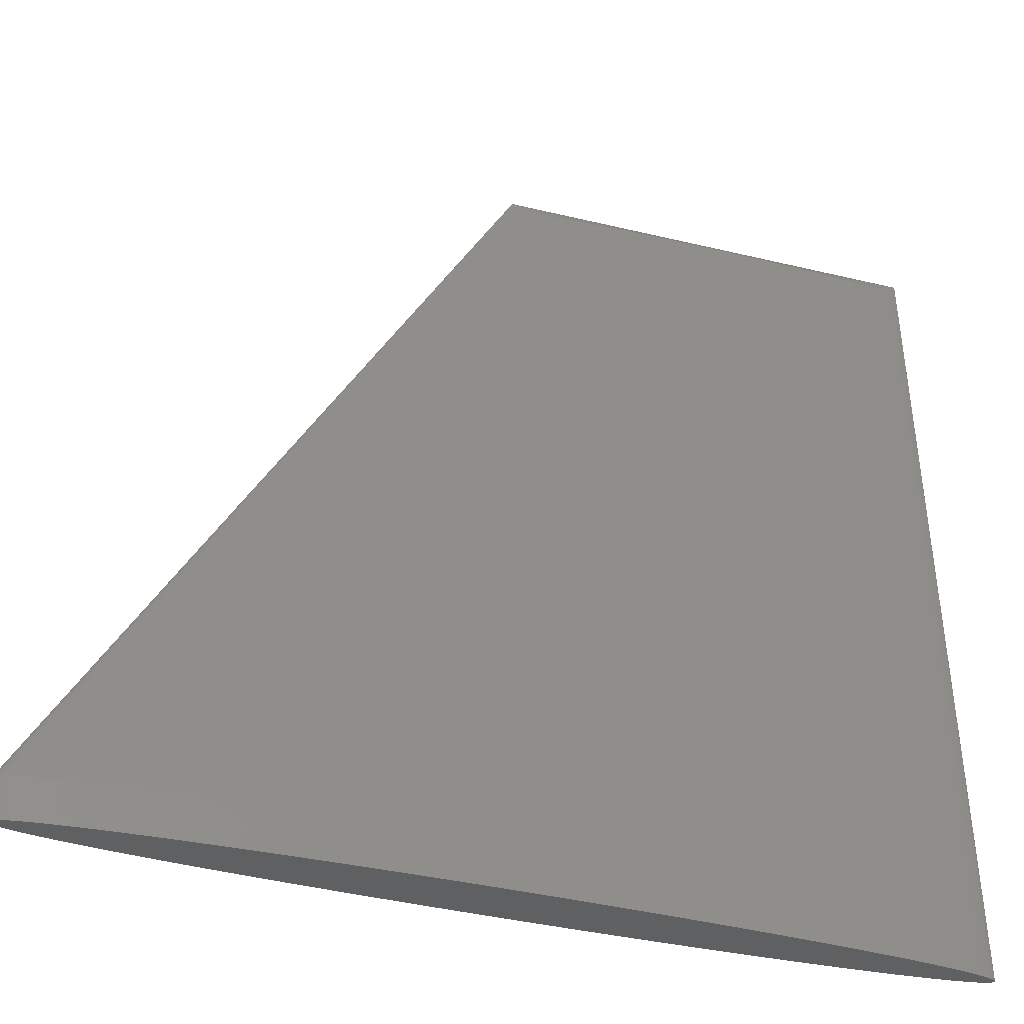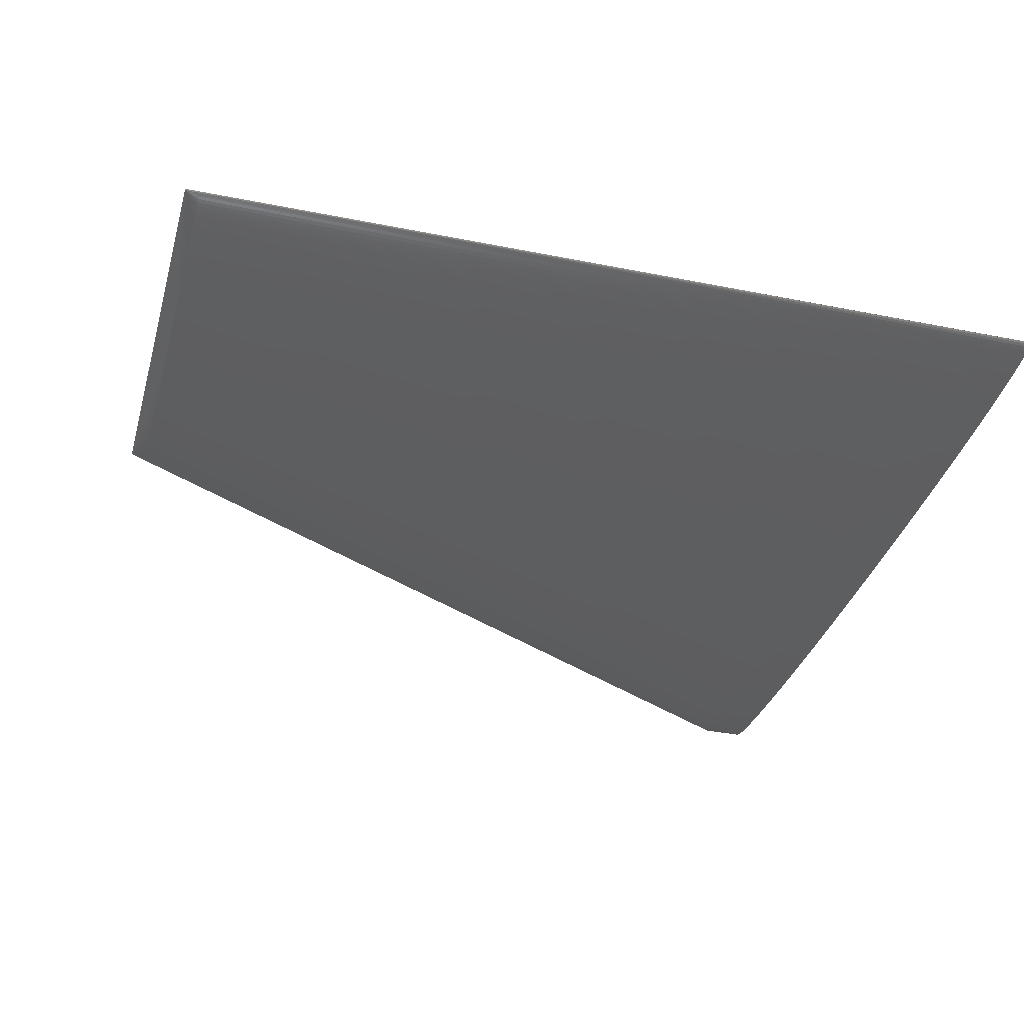
<metadata>
{"format":"stl","ext":"stl","renderer":"f3d","projection":"perspective","resolution":1024,"background":"white","views":[{"elev":-41.6,"azim":-16.2,"up":"+Z"},{"elev":-34.6,"azim":74.9,"up":"+Y"}]}
</metadata>
<code>
# stl→obj: 388 verts, 772 faces
v 100 0 0
v 99.9 -0.157 0
v 99.9 0.157 0
v 0 0 0
v 46.86 2.495 0
v 100 0 5
v 100 -0.1 100
v 100 0.07705 100.1
v 25.91 2.191 5
v 28.71 2.262 5
v 28.71 2.262 0
v 76.57 1.248 98.5
v 50 2.5 5
v 75 1.25 98.5
v 50 -0.01253 100.1
v 100 -0.01253 100.1
v 50 -0.006279 100.1
v 92.22 1.34 0
v 93.82 1.204 5
v 93.82 1.204 0
v 0 0 5
v 50 0.07705 100.1
v 0.09866 0.157 5
v 4.759 -1.064 5
v 3.511 -0.9203 5
v 3.511 -0.9203 0
v 95.23 -0.7347 98.5
v 100 -0.09823 100
v 94.26 -0.7968 98.5
v 50 -0.01874 100.1
v 76.57 -1.248 98.5
v 100 -0.0809 100.1
v 75 -1.25 98.5
v 100 0.07705 99.94
v 100 0.0809 100.1
v 59.37 2.456 5
v 56.27 2.48 5
v 78.13 1.24 98.5
v 84.23 1.822 0
v 79.68 1.228 98.5
v 100 0.08443 100.1
v 100 0.08763 100
v 99.21 -0.3109 98.5
v 98.43 -0.6217 5
v 99.56 -0.2342 98.5
v 78.13 -1.24 98.5
v 100 -0.08443 100.1
v 92.22 -1.34 5
v 90.45 -1.469 5
v 92.22 -1.34 0
v 100 -0.09686 100
v 93.22 -0.8557 98.5
v 51.76 0.4602 98.5
v 4.759 1.064 5
v 3.511 0.9203 5
v 53.14 -2.495 0
v 15.77 -1.822 0
v 95.24 1.064 0
v 100 0.0809 99.94
v 0.3943 -0.3133 0
v 0.3943 -0.3133 5
v 0.09866 -0.157 5
v 99.9 -0.157 5
v 100 -0.03681 100.1
v 50 -0.03681 100.1
v 50 -0.04258 100.1
v 96.49 -0.9203 0
v 86.45 -1.711 0
v 79.39 -2.023 0
v 13.55 1.711 0
v 11.47 1.594 5
v 13.55 1.711 5
v 50 0 100.1
v 15.77 1.822 0
v 31.59 2.324 0
v 1.571 0.6217 5
v 2.447 0.7725 5
v 2.447 0.7725 0
v 46.86 2.495 5
v 50 2.5 0
v 92.11 0.9112 98.5
v 86.45 1.711 5
v 84.23 1.822 5
v 82.73 1.189 98.5
v 68.41 2.324 5
v 65.45 2.378 5
v 88.4 1.055 98.5
v 76.79 2.111 5
v 74.09 2.191 5
v 90.94 0.9631 98.5
v 98.24 0.4602 98.5
v 100 0.0998 100
v 98.78 0.3863 98.5
v 98.43 0.6217 0
v 97.55 0.7725 5
v 98.43 0.6217 5
v 98.24 -0.4602 98.5
v 95.24 -1.064 5
v 96.49 -0.9203 5
v 97.55 -0.7725 5
v 98.78 -0.3863 98.5
v 96.91 -0.6022 98.5
v 96.11 -0.6698 98.5
v 68.41 -2.324 0
v 37.57 -2.421 0
v 34.55 -2.378 5
v 34.55 -2.378 0
v 61.6 1.055 98.5
v 23.21 2.111 5
v 20.61 2.023 5
v 0.8856 0.4685 5
v 1.571 0.6217 0
v 65.8 -1.162 98.5
v 64.36 -1.131 98.5
v 31.59 -2.324 5
v 98.43 -0.6217 0
v 97.55 -0.7725 0
v 57.89 0.9112 98.5
v 15.77 1.822 5
v 50 0.08443 100.1
v 50 0.0809 100.1
v 73.43 1.248 98.5
v 50 0.09511 100
v 59.06 0.9631 98.5
v 81.87 1.926 0
v 68.41 2.324 0
v 31.59 2.324 5
v 34.55 2.378 5
v 34.55 2.378 0
v 50 0.09048 100
v 50 0.08763 100
v 65.8 1.162 98.5
v 71.29 2.262 5
v 84.2 1.162 98.5
v 99.9 0.157 5
v 100 0.1 100
v 86.45 1.711 0
v 97.62 0.5322 98.5
v 96.49 0.9203 5
v 95.24 1.064 5
v 93.22 0.8557 98.5
v 88.53 1.594 5
v 94.26 0.7968 98.5
v 90.45 1.469 5
v 96.91 0.6022 98.5
v 99.21 0.3109 98.5
v 99.11 0.4685 5
v 99.11 0.4685 0
v 81.87 -1.926 5
v 84.23 -1.822 5
v 92.11 -0.9112 98.5
v 68.41 -2.324 5
v 82.73 -1.189 98.5
v 65.45 -2.378 5
v 50 -0.06374 100.1
v 50 -0.05878 100.1
v 53.14 -2.495 5
v 86.45 -1.711 5
v 97.62 -0.5322 98.5
v 100 -0.09921 100
v 93.82 -1.204 5
v 7.784 1.34 0
v 11.47 1.594 0
v 50 0.09298 100
v 62.96 1.095 98.5
v 54.77 0.7347 98.5
v 55.74 0.7968 98.5
v 40.63 -2.456 0
v 37.57 -2.421 5
v 59.37 -2.456 5
v 62.43 -2.421 0
v 62.43 -2.421 5
v 31.59 -2.324 0
v 23.21 -2.111 0
v 50 -0.09511 100
v 50 -0.09298 100
v 0.8856 -0.4685 0
v 52.38 -0.5322 98.5
v 50 -0.09921 100
v 51.76 -0.4602 98.5
v 89.69 -1.011 98.5
v 100 -0.09298 100
v 88.4 -1.055 98.5
v 100 -0.05358 100.1
v 100 -0.05878 100.1
v 100 -0.06374 100.1
v 50 -0.0729 100.1
v 50 -0.06845 100.1
v 3.511 0.9203 0
v 100 0.01874 100.1
v 40.63 2.456 5
v 43.73 2.48 5
v 40.63 2.456 0
v 18.13 1.926 5
v 18.13 1.926 0
v 85.64 1.131 98.5
v 87.04 1.095 98.5
v 65.45 2.378 0
v 59.37 2.456 0
v 53.14 2.495 5
v 62.43 2.421 0
v 62.43 2.421 5
v 100 0.09298 100
v 99.56 0.2342 98.5
v 90.45 1.469 0
v 100 0.09511 100
v 100 0.09686 100
v 100 0.09921 100
v 96.49 0.9203 0
v 97.55 0.7725 0
v 99.61 0.3133 5
v 50 -0.04818 100.1
v 100 -0.04818 100.1
v 99.11 -0.4685 5
v 99.61 -0.3133 0
v 99.61 -0.3133 5
v 76.79 -2.111 5
v 76.79 -2.111 0
v 84.23 -1.822 0
v 81.87 -1.926 0
v 95.24 -1.064 0
v 88.53 -1.594 5
v 79.68 -1.228 98.5
v 65.45 -2.378 0
v 81.22 -1.211 98.5
v 100 -0.08763 100
v 100 -0.09511 100
v 90.94 -0.9631 98.5
v 6.185 1.204 5
v 7.784 1.34 5
v 9.549 1.469 5
v 9.549 1.469 0
v 52.38 0.5322 98.5
v 0.3943 0.3133 5
v 0.09866 0.157 0
v 0.8856 0.4685 0
v 18.13 -1.926 0
v 18.13 -1.926 5
v 15.77 -1.822 5
v 62.96 -1.095 98.5
v 25.91 -2.191 5
v 50 -2.5 0
v 46.86 -2.495 0
v 59.06 -0.9631 98.5
v 57.89 -0.9112 98.5
v 2.447 -0.7725 5
v 2.447 -0.7725 0
v 53.09 -0.6022 98.5
v 100 0 100.1
v 50 -0.02487 100.1
v 100 -0.02487 100.1
v 100 -0.01874 100.1
v 50 -0.0309 100.1
v 100 0.02487 100.1
v 50 0.0309 100.1
v 50 0.02487 100.1
v 50 0.09921 100
v 64.36 1.131 98.5
v 60.31 1.011 98.5
v 23.21 2.111 0
v 53.14 2.495 0
v 56.27 2.48 0
v 81.87 1.926 5
v 74.09 2.191 0
v 76.79 2.111 0
v 88.53 1.594 0
v 95.23 0.7347 98.5
v 92.22 1.34 5
v 100 0.09823 100
v 96.11 0.6698 98.5
v 99.61 0.3133 0
v 81.22 1.211 98.5
v 100 -0.07705 100.1
v 50 -0.07705 100.1
v 99.11 -0.4685 0
v 79.39 -2.023 5
v 90.45 -1.469 0
v 68.78 -1.211 98.5
v 40.63 -2.456 5
v 70.32 -1.228 98.5
v 56.27 -2.48 5
v 93.82 -1.204 0
v 50 0.0998 100
v 53.89 0.6698 98.5
v 6.185 1.204 0
v 50 0.09823 100
v 50 0.09686 100
v 43.73 -2.48 5
v 46.86 -2.495 5
v 60.31 -1.011 98.5
v 54.77 -0.7347 98.5
v 55.74 -0.7968 98.5
v 50 -0.09823 100
v 61.6 -1.055 98.5
v 11.47 -1.594 5
v 11.47 -1.594 0
v 13.55 -1.711 5
v 7.784 -1.34 0
v 9.549 -1.469 0
v 9.549 -1.469 5
v 1.571 -0.6217 5
v 50 -0.09686 100
v 50 -0.08763 100
v 4.759 -1.064 0
v 6.185 -1.204 0
v 50 0.06845 100.1
v 50 0.0729 100.1
v 50 0.006279 100.1
v 50 0.04818 100.1
v 50 0.05358 100.1
v 100 0.05358 100.1
v 70.32 1.228 98.5
v 37.57 2.421 5
v 68.78 1.211 98.5
v 67.27 1.189 98.5
v 56.78 0.8557 98.5
v 51.22 0.3863 98.5
v 25.91 2.191 0
v 79.39 2.023 5
v 71.29 2.262 0
v 100 -0.04258 100.1
v 50 -0.05358 100.1
v 100 -0.06845 100.1
v 100 -0.0729 100.1
v 71.29 -2.262 5
v 74.09 -2.191 5
v 87.04 -1.095 98.5
v 74.09 -2.191 0
v 88.53 -1.594 0
v 50 -2.5 5
v 59.37 -2.456 0
v 84.2 -1.162 98.5
v 100 -0.0998 100
v 4.759 1.064 0
v 37.57 2.421 0
v 0.3943 0.3133 0
v 71.87 -1.24 98.5
v 73.43 -1.248 98.5
v 50 -0.08443 100.1
v 50 -0.09048 100
v 25.91 -2.191 0
v 23.21 -2.111 5
v 28.71 -2.262 0
v 20.61 -2.023 0
v 20.61 -2.023 5
v 7.784 -1.34 5
v 56.78 -0.8557 98.5
v 53.89 -0.6698 98.5
v 6.185 -1.204 5
v 0.8856 -0.4685 5
v 1.571 -0.6217 0
v 0.09866 -0.157 0
v 100 -0.006279 100.1
v 100 0.04258 100.1
v 100 0.03681 100.1
v 50 0.04258 100.1
v 100 0.006279 100.1
v 100 0.06374 100.1
v 100 0.06845 100.1
v 50 0.06374 100.1
v 43.73 2.48 0
v 71.87 1.24 98.5
v 53.09 0.6022 98.5
v 20.61 2.023 0
v 89.69 1.011 98.5
v 79.39 2.023 0
v 50 -0.0809 100.1
v 71.29 -2.262 0
v 85.64 -1.131 98.5
v 67.27 -1.189 98.5
v 43.73 -2.48 0
v 56.27 -2.48 0
v 100 -0.09048 100
v 28.71 -2.262 5
v 13.55 -1.711 0
v 50 0.01874 100.1
v 50 0.01253 100.1
v 50 0.03681 100.1
v 100 0.0729 100.1
v 50 0.05878 100.1
v 100 0.09048 100
v 50 -0.0998 100
v 51.22 -0.3863 98.5
v 100 -0.0309 100.1
v 100 0.05878 100.1
v 100 0.04818 100.1
v 100 0.01253 100.1
v 100 0.0309 100.1
f 1 2 3
f 4 5 3
f 6 7 1
f 2 4 3
f 8 6 1
f 9 10 11
f 12 13 14
f 15 16 17
f 18 19 20
f 21 22 23
f 24 25 26
f 27 28 29
f 30 15 21
f 31 32 33
f 1 34 8
f 34 35 8
f 36 37 38
f 5 39 3
f 1 35 34
f 40 41 42
f 43 44 45
f 46 47 31
f 48 49 50
f 29 51 52
f 53 54 55
f 56 57 4
f 35 12 14
f 39 58 3
f 1 59 35
f 59 42 35
f 60 61 62
f 7 63 2
f 64 65 66
f 67 68 69
f 70 71 72
f 2 56 4
f 31 47 32
f 21 17 73
f 74 75 5
f 76 77 78
f 70 74 5
f 4 70 5
f 79 80 5
f 81 82 83
f 84 85 86
f 87 88 89
f 83 90 81
f 91 92 93
f 94 95 96
f 58 94 3
f 97 98 99
f 100 101 97
f 102 28 103
f 2 67 56
f 69 104 56
f 105 106 107
f 67 100 99
f 8 7 6
f 108 109 110
f 111 76 112
f 57 26 4
f 113 114 115
f 116 117 67
f 66 65 21
f 118 119 72
f 120 121 122
f 72 74 70
f 118 123 124
f 39 125 83
f 5 126 39
f 127 128 129
f 130 131 132
f 133 85 134
f 135 136 3
f 82 137 39
f 138 139 140
f 20 19 140
f 81 141 82
f 142 143 144
f 140 145 138
f 146 147 96
f 94 148 3
f 48 102 103
f 1 7 2
f 7 43 45
f 2 116 67
f 67 69 56
f 149 150 151
f 152 153 154
f 155 156 21
f 103 27 48
f 157 46 31
f 29 52 158
f 159 160 102
f 28 160 7
f 161 102 48
f 162 163 70
f 164 130 165
f 166 167 71
f 4 162 70
f 21 23 4
f 71 167 72
f 168 169 105
f 170 171 172
f 173 174 57
f 175 176 62
f 26 177 4
f 178 179 180
f 181 182 183
f 103 28 27
f 184 185 186
f 187 188 21
f 112 78 189
f 8 190 64
f 191 192 193
f 194 195 74
f 126 125 39
f 133 196 197
f 126 198 86
f 5 199 126
f 120 131 23
f 200 13 12
f 201 202 86
f 146 92 136
f 197 203 87
f 147 204 136
f 144 205 142
f 82 141 143
f 58 20 140
f 39 20 58
f 81 206 207
f 145 208 138
f 209 210 94
f 96 148 94
f 139 209 58
f 140 139 58
f 141 207 143
f 91 93 95
f 89 197 87
f 211 135 3
f 8 64 7
f 35 22 8
f 66 212 213
f 64 184 7
f 214 215 216
f 216 215 2
f 217 218 69
f 219 220 69
f 98 221 67
f 68 222 158
f 223 46 170
f 157 31 33
f 104 171 56
f 152 154 224
f 48 50 161
f 161 98 102
f 97 160 159
f 99 100 97
f 225 153 226
f 151 227 228
f 229 230 162
f 231 232 162
f 233 54 53
f 4 112 162
f 234 235 23
f 111 236 234
f 237 238 239
f 56 173 57
f 240 241 114
f 56 242 243
f 237 239 57
f 239 238 244
f 239 244 245
f 25 246 247
f 248 179 178
f 177 61 60
f 177 60 4
f 25 247 26
f 17 249 73
f 250 251 252
f 253 250 21
f 253 251 250
f 122 121 14
f 254 255 256
f 111 257 76
f 23 121 120
f 75 193 5
f 132 10 258
f 194 259 110
f 194 119 118
f 260 109 9
f 108 259 164
f 38 37 200
f 5 261 199
f 199 201 126
f 36 38 40
f 199 36 201
f 80 13 200
f 199 262 36
f 211 136 135
f 40 202 36
f 36 202 201
f 125 263 83
f 93 92 146
f 264 133 89
f 264 265 125
f 142 266 82
f 83 82 39
f 267 268 144
f 39 205 20
f 208 269 207
f 268 270 145
f 82 143 142
f 144 143 267
f 139 95 209
f 58 209 94
f 139 91 95
f 96 95 146
f 138 91 139
f 270 269 145
f 84 42 134
f 148 271 3
f 84 272 42
f 42 41 35
f 32 273 274
f 184 227 28
f 170 225 223
f 172 153 225
f 184 28 7
f 27 49 48
f 149 151 228
f 151 150 158
f 216 63 7
f 2 63 216
f 7 214 216
f 45 214 7
f 215 275 116
f 2 215 116
f 276 181 183
f 217 276 183
f 68 219 69
f 158 219 68
f 50 277 68
f 67 50 68
f 29 49 27
f 49 277 50
f 223 47 46
f 278 279 280
f 151 51 227
f 56 281 157
f 102 160 28
f 52 51 151
f 170 172 225
f 152 224 104
f 161 282 98
f 99 98 67
f 100 117 116
f 67 117 100
f 100 44 43
f 116 44 100
f 76 257 283
f 283 257 53
f 230 284 166
f 189 285 162
f 167 286 287
f 231 166 71
f 112 189 162
f 189 78 55
f 53 257 233
f 23 235 4
f 112 236 111
f 4 236 112
f 105 169 106
f 288 243 289
f 290 176 175
f 291 292 293
f 294 241 240
f 174 237 57
f 295 296 297
f 298 299 300
f 248 178 24
f 247 246 301
f 62 302 175
f 280 303 278
f 180 25 24
f 24 304 305
f 21 62 274
f 4 62 21
f 250 252 30
f 21 15 17
f 306 307 21
f 249 308 73
f 253 65 64
f 21 65 253
f 30 16 15
f 21 250 30
f 309 310 21
f 311 310 309
f 312 313 314
f 13 122 14
f 315 127 132
f 127 129 75
f 167 287 316
f 229 54 233
f 283 317 77
f 166 286 167
f 9 11 318
f 74 260 75
f 74 119 194
f 72 119 74
f 110 195 194
f 118 124 194
f 164 165 108
f 23 130 164
f 110 259 108
f 110 109 260
f 261 80 200
f 5 80 261
f 261 262 199
f 200 262 261
f 201 198 126
f 86 198 201
f 12 38 200
f 38 41 40
f 1 42 59
f 147 136 211
f 42 272 40
f 86 202 84
f 81 207 141
f 319 263 125
f 89 265 264
f 126 264 125
f 133 320 126
f 134 85 84
f 205 266 142
f 39 266 205
f 205 18 20
f 144 18 205
f 145 269 208
f 140 19 145
f 19 268 145
f 267 270 268
f 95 210 209
f 94 210 95
f 138 208 91
f 95 93 146
f 148 147 211
f 96 147 148
f 211 271 148
f 3 271 211
f 64 321 184
f 66 321 64
f 184 213 322
f 21 212 66
f 323 324 32
f 274 187 21
f 187 323 188
f 223 226 47
f 32 47 227
f 158 52 151
f 219 150 149
f 158 150 219
f 214 275 215
f 116 275 214
f 325 326 327
f 69 276 217
f 328 326 325
f 69 328 104
f 149 276 69
f 228 276 149
f 149 220 219
f 69 220 149
f 50 282 161
f 67 282 50
f 29 222 49
f 158 222 29
f 222 277 49
f 277 329 68
f 173 107 115
f 56 105 173
f 289 330 33
f 243 330 289
f 281 46 157
f 170 46 281
f 171 331 56
f 170 331 171
f 152 325 332
f 104 325 152
f 98 159 102
f 97 159 98
f 43 101 100
f 43 333 101
f 214 44 116
f 45 44 214
f 71 163 231
f 70 163 71
f 54 334 189
f 55 54 189
f 229 285 54
f 162 285 229
f 76 78 112
f 78 77 55
f 75 129 335
f 314 131 312
f 236 336 234
f 4 235 236
f 289 337 288
f 33 338 289
f 337 279 288
f 280 339 303
f 114 340 240
f 62 176 340
f 341 241 174
f 294 342 241
f 173 341 174
f 341 343 241
f 237 344 345
f 238 290 244
f 239 297 57
f 245 297 239
f 298 300 346
f 297 347 295
f 348 349 346
f 57 298 26
f 301 179 350
f 24 178 180
f 177 351 301
f 26 351 177
f 61 302 62
f 60 352 4
f 190 16 64
f 17 353 249
f 311 354 355
f 8 311 190
f 309 356 354
f 249 357 308
f 22 307 8
f 21 307 22
f 306 358 359
f 21 360 306
f 79 13 80
f 79 122 13
f 193 361 5
f 191 362 192
f 120 362 312
f 22 121 23
f 312 131 120
f 23 131 130
f 167 316 72
f 23 287 234
f 231 230 166
f 162 230 231
f 229 284 230
f 233 363 229
f 233 257 363
f 76 283 77
f 110 364 195
f 74 195 260
f 260 318 75
f 9 318 260
f 124 259 194
f 23 123 287
f 130 258 165
f 132 258 130
f 165 109 108
f 9 109 165
f 262 37 36
f 200 37 262
f 1 136 42
f 3 136 1
f 12 41 38
f 35 41 12
f 202 272 84
f 40 272 202
f 90 263 319
f 83 263 90
f 319 365 90
f 87 365 319
f 89 88 265
f 319 366 265
f 126 85 133
f 86 85 126
f 133 197 89
f 134 196 133
f 264 320 133
f 126 320 264
f 266 137 82
f 39 137 266
f 18 268 19
f 144 268 18
f 208 207 42
f 90 206 81
f 321 213 184
f 66 213 321
f 322 156 184
f 21 156 322
f 184 323 32
f 21 188 155
f 184 32 227
f 62 367 274
f 104 368 325
f 325 369 332
f 328 218 217
f 69 218 328
f 282 221 98
f 67 221 282
f 222 329 277
f 68 329 222
f 105 107 173
f 115 370 113
f 288 371 243
f 56 243 105
f 157 330 56
f 33 330 157
f 171 224 172
f 104 224 171
f 281 331 170
f 281 372 331
f 154 153 172
f 224 154 172
f 226 373 227
f 183 327 217
f 97 333 160
f 101 333 97
f 163 232 231
f 162 232 163
f 285 334 54
f 189 334 285
f 111 286 257
f 55 77 53
f 315 131 314
f 132 131 315
f 235 336 236
f 234 336 235
f 113 370 303
f 33 367 338
f 106 370 115
f 107 106 115
f 248 348 293
f 295 292 291
f 345 290 238
f 245 244 175
f 113 340 114
f 345 342 294
f 173 343 341
f 343 374 241
f 115 343 173
f 241 374 114
f 174 344 237
f 345 344 174
f 345 238 237
f 294 290 345
f 245 347 297
f 295 300 296
f 24 349 248
f 248 349 348
f 57 296 298
f 296 375 297
f 298 305 26
f 346 305 298
f 351 247 301
f 26 247 351
f 61 350 293
f 177 350 61
f 62 352 60
f 4 352 62
f 190 249 16
f 190 376 377
f 16 252 64
f 30 252 16
f 306 360 358
f 8 359 311
f 256 376 190
f 190 357 249
f 311 355 190
f 355 354 378
f 35 121 22
f 14 121 35
f 359 307 306
f 307 379 8
f 380 310 311
f 21 310 380
f 75 335 193
f 312 362 191
f 11 10 127
f 127 10 132
f 79 192 122
f 5 192 79
f 124 123 259
f 72 316 118
f 363 284 229
f 284 286 166
f 287 123 118
f 316 287 118
f 260 364 110
f 195 364 260
f 75 11 127
f 318 11 75
f 146 204 147
f 136 204 146
f 267 269 270
f 136 208 42
f 319 88 87
f 265 88 319
f 125 366 319
f 265 366 125
f 134 381 196
f 197 381 203
f 322 212 21
f 213 212 322
f 367 32 274
f 33 32 367
f 228 181 276
f 227 181 228
f 28 51 29
f 227 51 28
f 288 279 168
f 243 168 105
f 330 242 56
f 243 242 330
f 56 372 281
f 331 372 56
f 328 368 104
f 325 368 328
f 217 326 328
f 327 326 217
f 7 333 43
f 160 333 7
f 113 303 340
f 340 303 62
f 338 337 289
f 367 339 338
f 280 279 337
f 169 370 106
f 175 302 245
f 245 302 347
f 180 246 25
f 246 382 301
f 291 348 346
f 293 348 291
f 294 176 290
f 244 290 175
f 174 342 345
f 241 342 174
f 115 374 343
f 114 374 115
f 291 300 295
f 346 300 291
f 57 375 296
f 297 375 57
f 305 349 24
f 346 349 305
f 26 304 24
f 305 304 26
f 301 350 177
f 246 383 382
f 16 353 17
f 249 353 16
f 253 384 251
f 252 251 64
f 380 385 358
f 359 358 311
f 21 308 377
f 73 308 21
f 21 376 256
f 377 376 21
f 21 255 378
f 256 255 21
f 190 254 256
f 355 254 190
f 311 386 354
f 354 356 378
f 359 379 307
f 8 379 359
f 314 313 315
f 193 335 191
f 165 10 9
f 258 10 165
f 191 313 312
f 335 313 191
f 192 361 193
f 5 361 192
f 122 362 120
f 192 362 122
f 164 123 23
f 259 123 164
f 208 92 91
f 136 92 208
f 365 206 90
f 87 203 365
f 143 269 267
f 207 269 143
f 225 226 223
f 327 369 325
f 184 186 323
f 188 323 155
f 327 182 373
f 327 373 369
f 168 371 288
f 243 371 168
f 287 286 234
f 234 286 111
f 53 317 283
f 77 317 53
f 338 339 337
f 337 339 280
f 240 176 294
f 340 176 240
f 169 279 278
f 168 279 169
f 347 292 295
f 347 302 292
f 180 179 382
f 382 179 301
f 296 299 298
f 300 299 296
f 64 384 253
f 251 384 64
f 380 360 21
f 358 360 380
f 311 385 380
f 358 385 311
f 190 387 357
f 308 357 377
f 355 388 254
f 378 255 355
f 309 386 311
f 354 386 309
f 21 356 309
f 378 356 21
f 129 128 313
f 335 129 313
f 196 381 197
f 207 203 42
f 183 182 327
f 47 226 227
f 187 324 323
f 274 324 187
f 155 186 156
f 323 186 155
f 363 286 284
f 257 286 363
f 62 339 367
f 303 339 62
f 278 370 169
f 303 370 278
f 293 302 61
f 292 302 293
f 293 179 248
f 350 179 293
f 180 383 246
f 382 383 180
f 377 387 190
f 357 387 377
f 255 388 355
f 254 388 255
f 315 128 127
f 313 128 315
f 203 206 365
f 207 206 203
f 42 381 134
f 203 381 42
f 332 153 152
f 226 153 332
f 332 373 226
f 369 373 332
f 324 273 32
f 274 273 324
f 156 185 184
f 186 185 156
f 227 182 181
f 373 182 227

</code>
